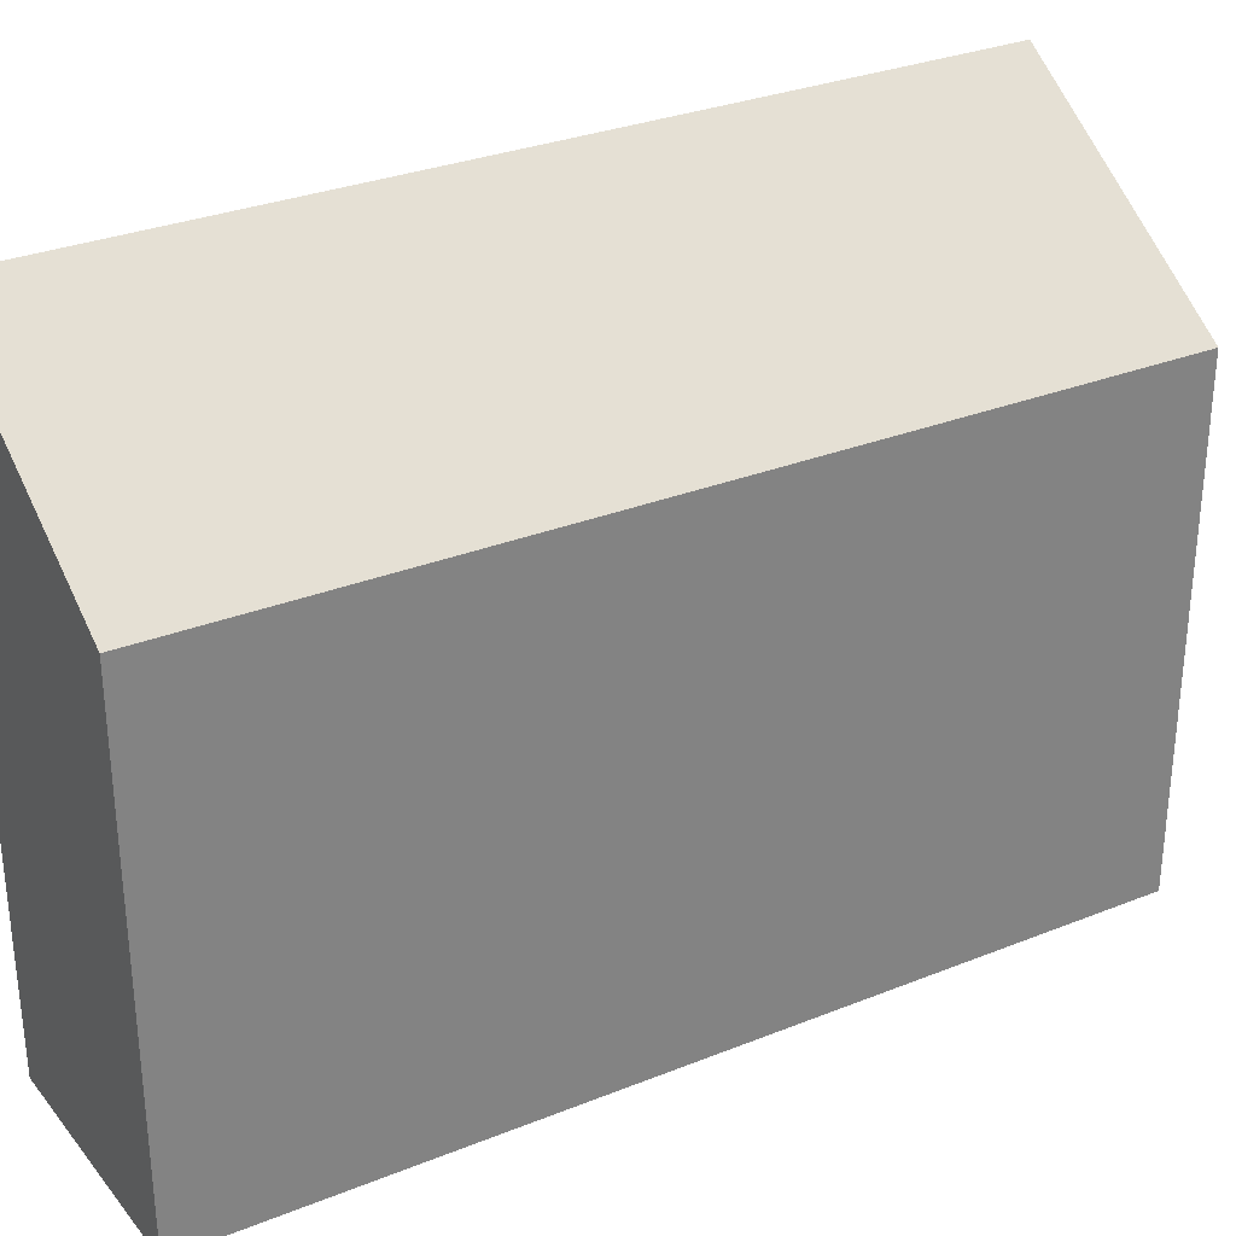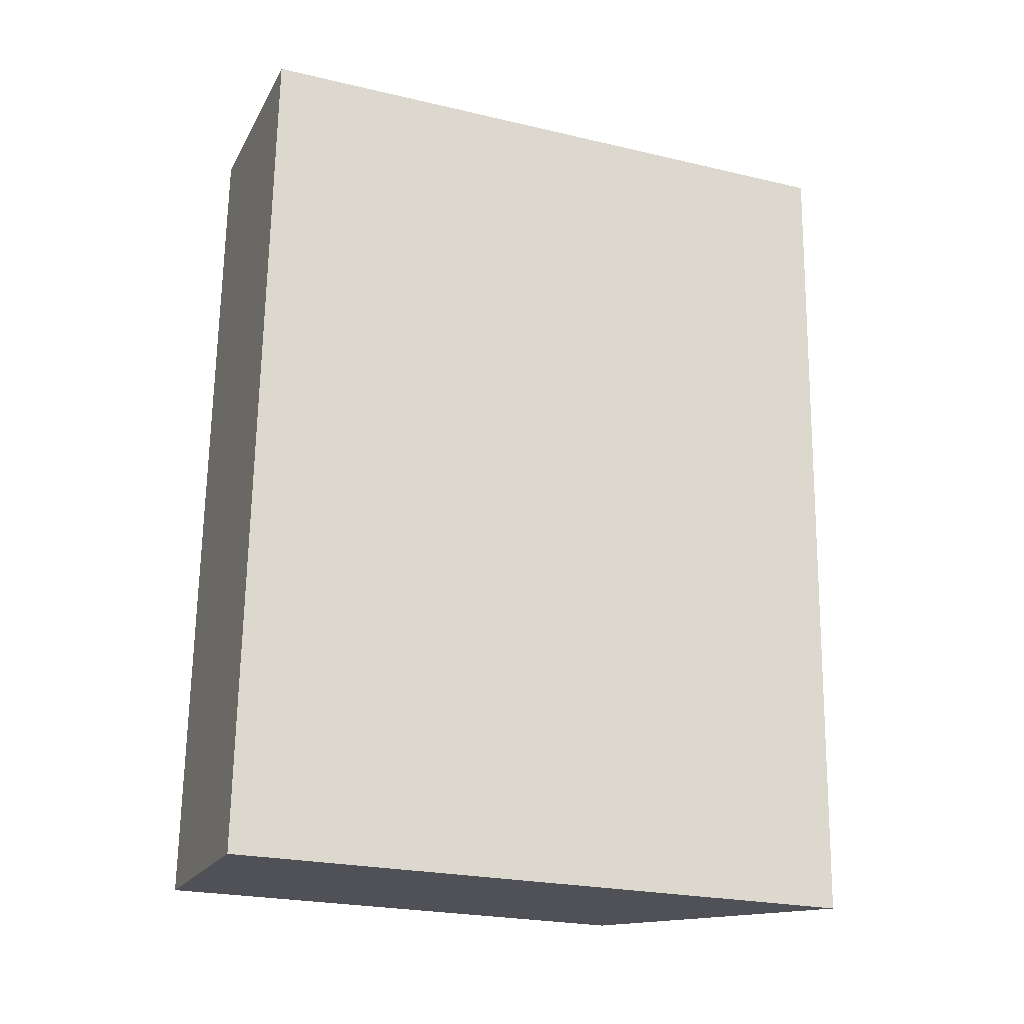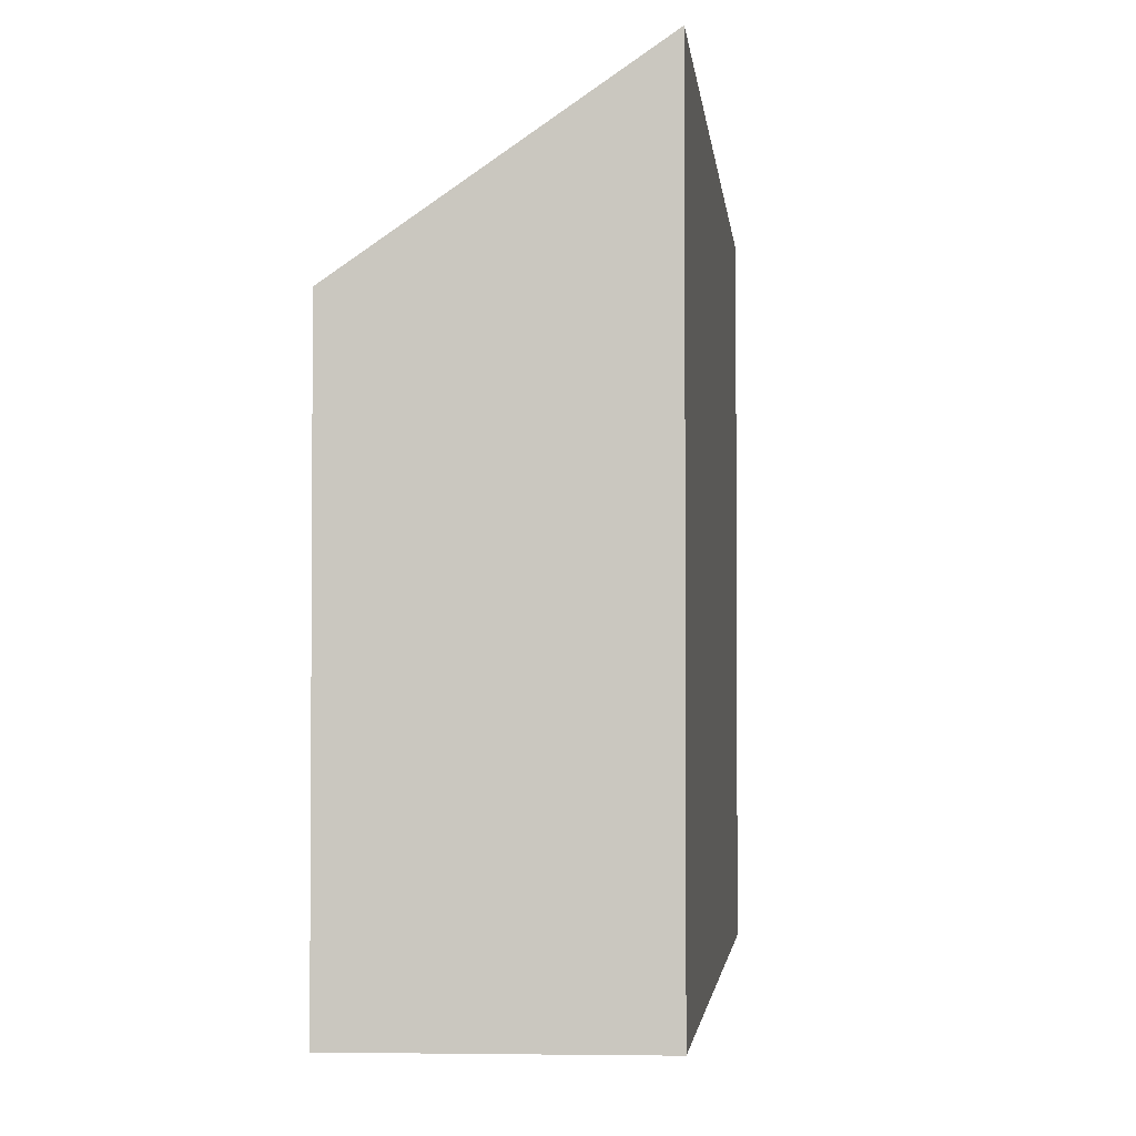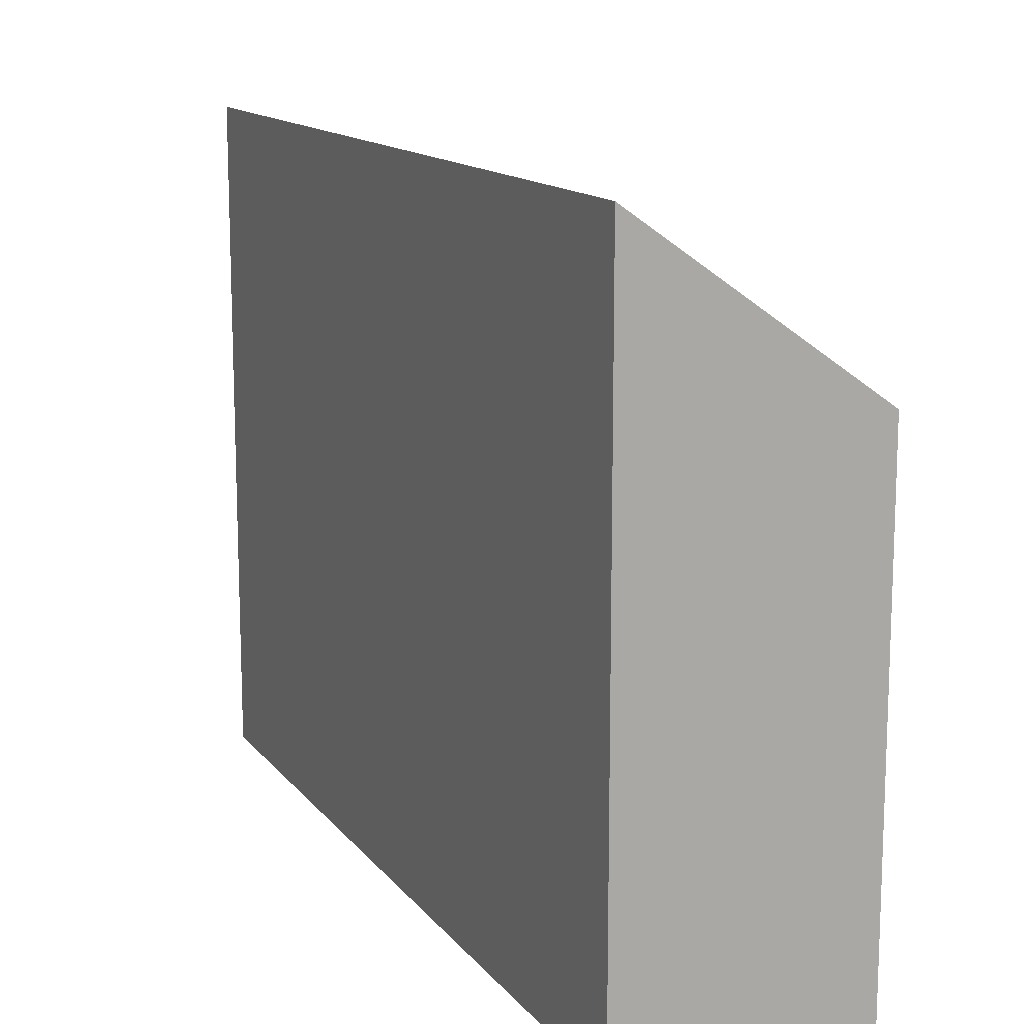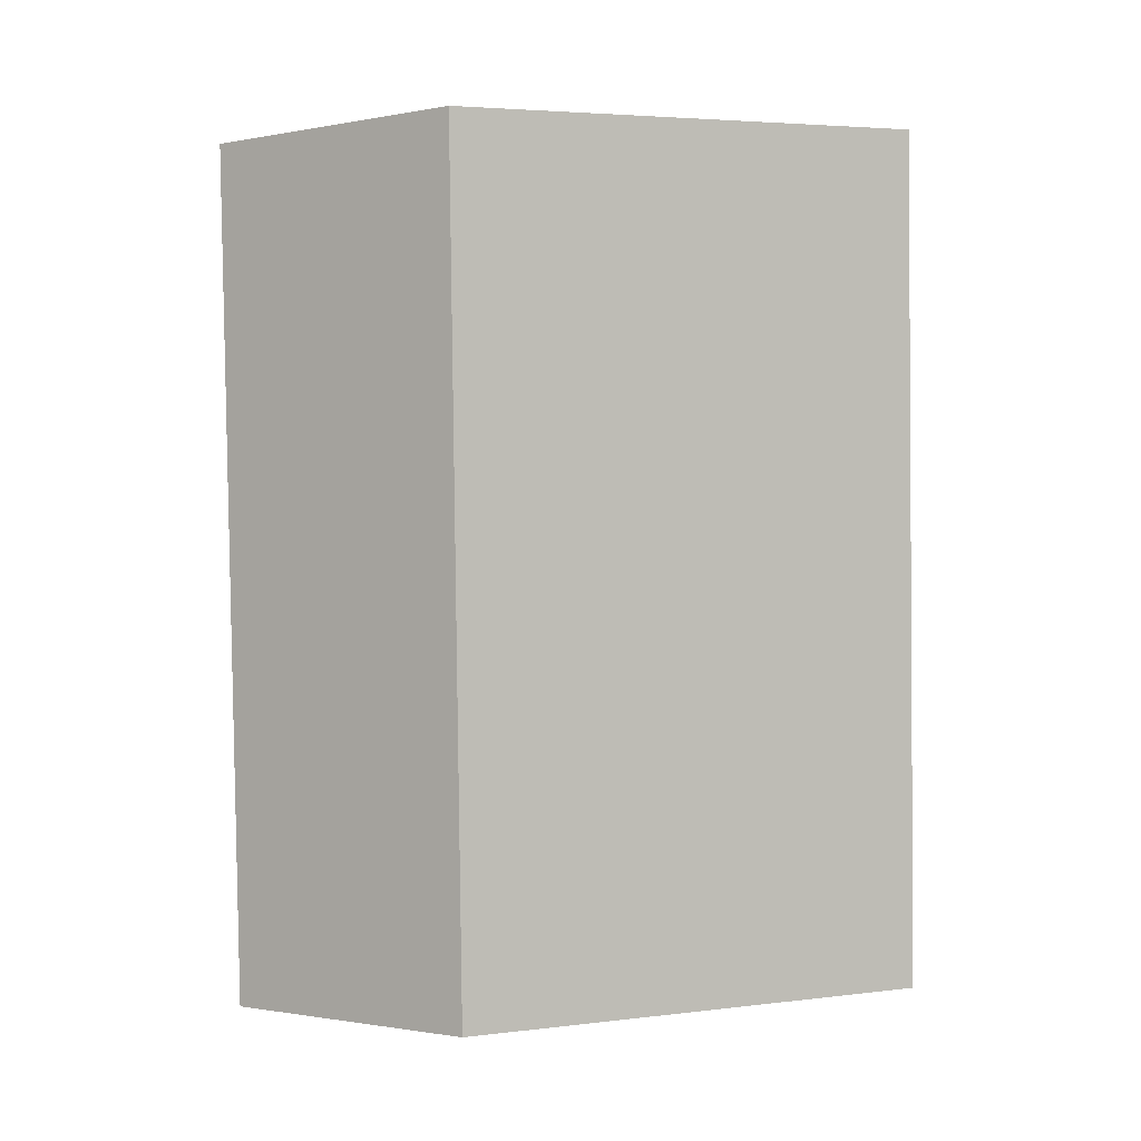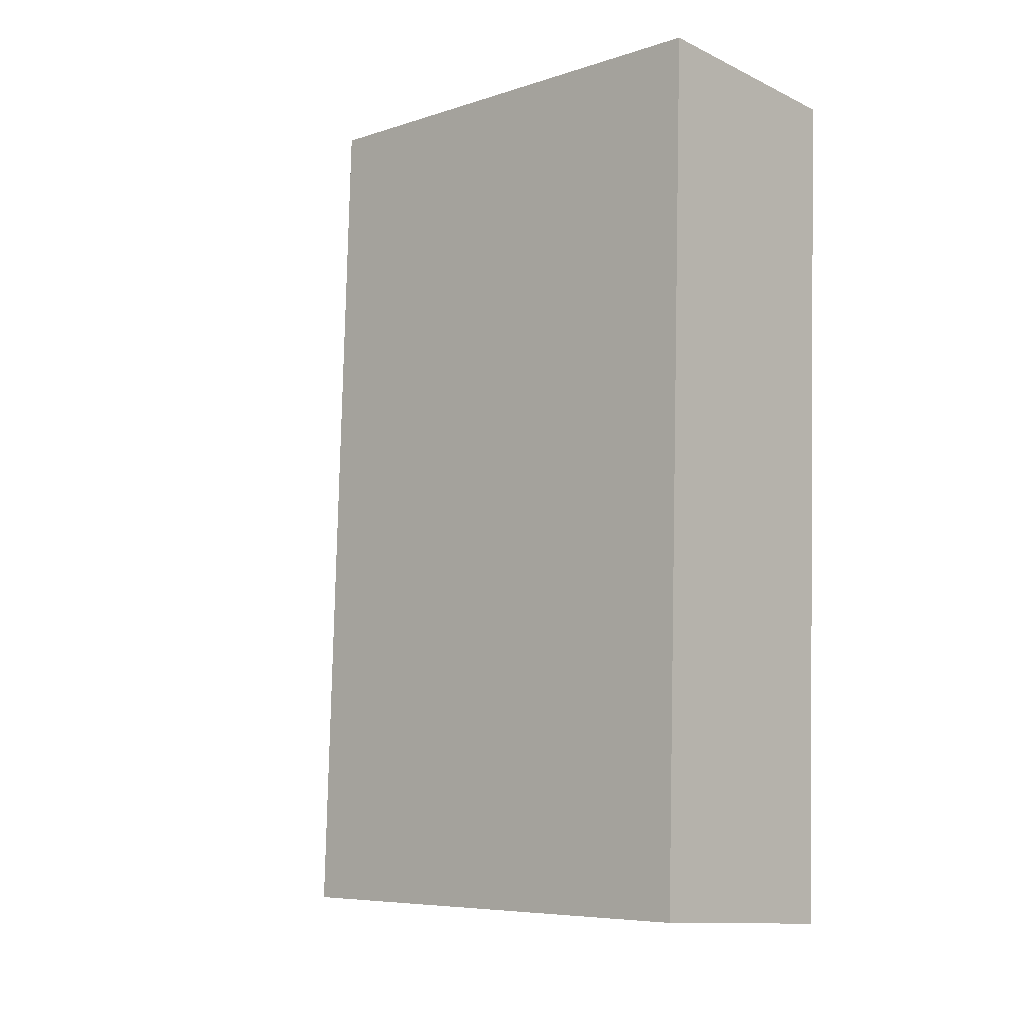
<metadata>
{"format":"obj","ext":"obj","renderer":"f3d","projection":"perspective","resolution":1024,"background":"white","views":[{"elev":30.1,"azim":-118.2,"up":"+Y"},{"elev":-23.9,"azim":68.7,"up":"+Z"},{"elev":-2.6,"azim":7.8,"up":"+Y"},{"elev":13.5,"azim":158.6,"up":"+Y"},{"elev":4.4,"azim":-111.0,"up":"+Z"},{"elev":-7.1,"azim":-47.2,"up":"+Z"}]}
</metadata>
<code>
v  0 9.877 6.048e-16
v  5.418 13.22 17.42
v  4.736 13.17 -0.311
v  0.6 9.877 17.74
v  4.736 1.904e-17 -0.311
v  0 0 0
v  0.6 -1.086e-15 17.74
v  5.418 -1.067e-15 17.42
g defaultobject
f 1 2 3
f 2 1 4
f 5 1 3
f 1 5 6
f 6 4 1
f 4 6 7
f 4 8 2
f 8 4 7
f 8 3 2
f 3 8 5
f 8 6 5
f 6 8 7

</code>
